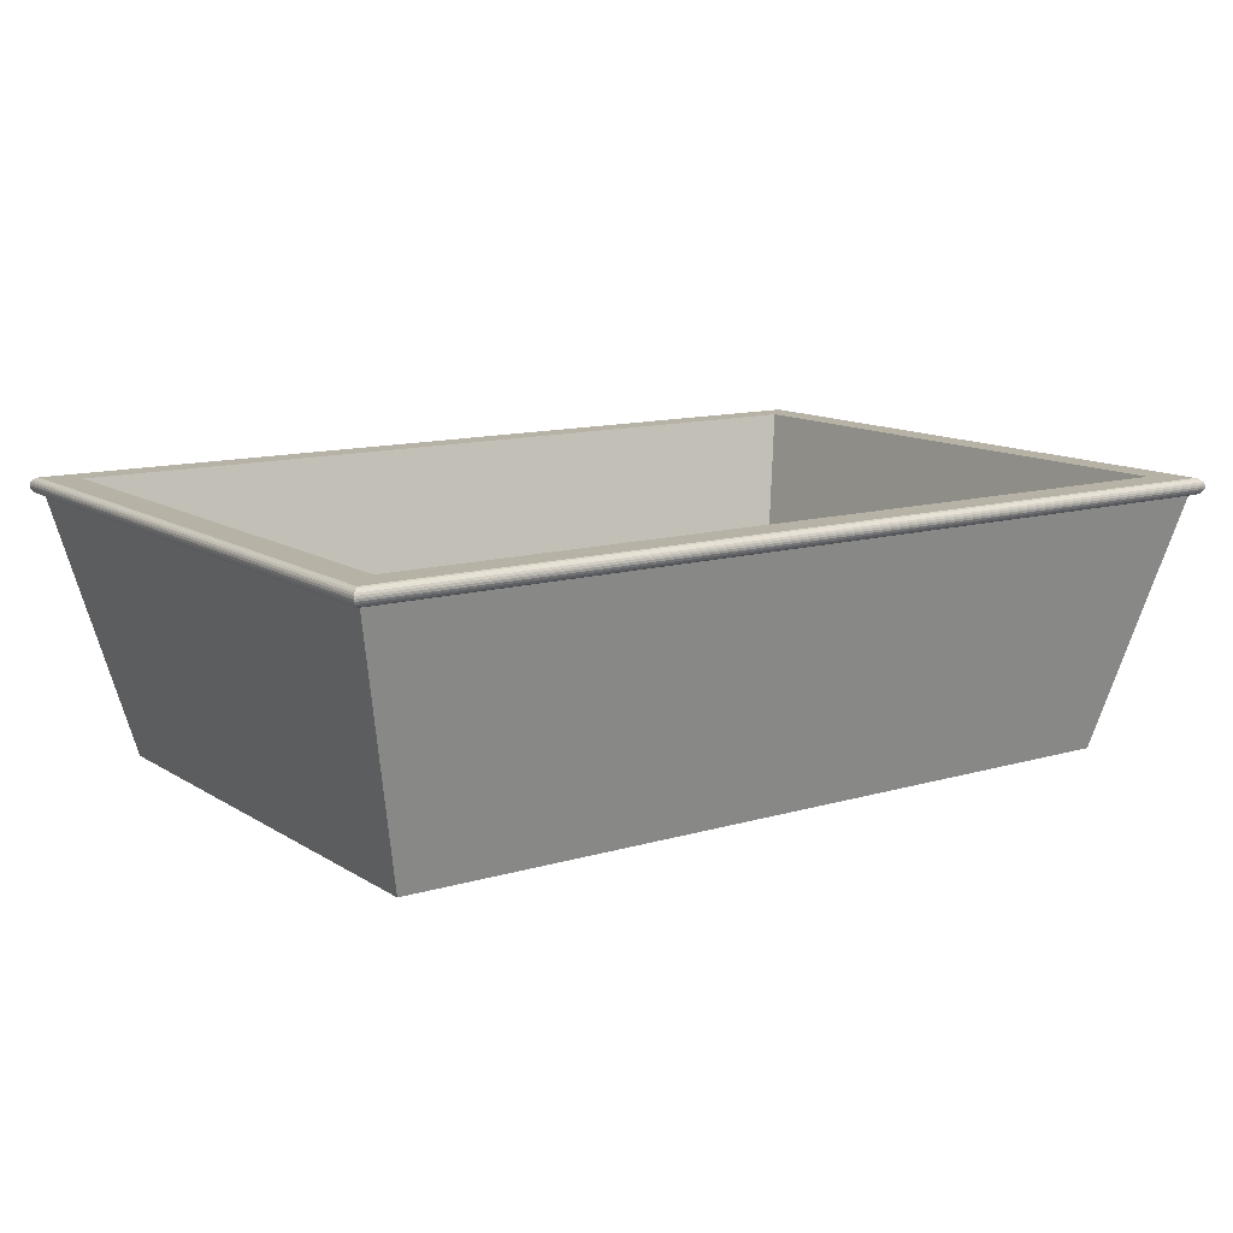
<metadata>
{"format":"obj","ext":"obj","renderer":"f3d","projection":"perspective","resolution":1024,"background":"white","views":[{"elev":12.3,"azim":-34.8,"up":"+Z"}]}
</metadata>
<code>
v 2.075 12 0.5906
v 17.9 12 0.5906
v 0.8344 13.24 5.906
v 19.14 13.24 5.906
v 0.8344 13.24 5.906
v 17.9 12 0.5906
v 17.9 12 0.5906
v 0.8344 13.24 5.906
v 19.14 13.24 5.906
v 0.8344 13.24 5.906
v 17.9 12 0.5906
v 2.075 12 0.5906
v 0.8344 0.8344 5.906
v 2.075 2.075 0.5906
v 0.8344 13.24 5.906
v 2.075 12 0.5906
v 0.8344 13.24 5.906
v 2.075 2.075 0.5906
v 2.075 2.075 0.5906
v 0.8344 13.24 5.906
v 2.075 12 0.5906
v 0.8344 13.24 5.906
v 2.075 2.075 0.5906
v 0.8344 0.8344 5.906
v 17.9 2.075 0.5906
v 2.075 2.075 0.5906
v 19.14 0.8344 5.906
v 0.8344 0.8344 5.906
v 19.14 0.8344 5.906
v 2.075 2.075 0.5906
v 2.075 2.075 0.5906
v 19.14 0.8344 5.906
v 0.8344 0.8344 5.906
v 19.14 0.8344 5.906
v 2.075 2.075 0.5906
v 17.9 2.075 0.5906
v 19.14 0.8344 5.906
v 19.14 13.24 5.906
v 17.9 2.075 0.5906
v 17.9 12 0.5906
v 17.9 2.075 0.5906
v 19.14 13.24 5.906
v 19.14 13.24 5.906
v 17.9 2.075 0.5906
v 17.9 12 0.5906
v 17.9 2.075 0.5906
v 19.14 13.24 5.906
v 19.14 0.8344 5.906
v 2.075 12 0.5906
v 2.075 2.075 0.5906
v 17.9 12 0.5906
v 17.9 2.075 0.5906
v 17.9 12 0.5906
v 2.075 2.075 0.5906
v 2.075 2.075 0.5906
v 17.9 12 0.5906
v 17.9 2.075 0.5906
v 17.9 12 0.5906
v 2.075 2.075 0.5906
v 2.075 12 0.5906
v 0.1454 13.93 5.906
v 0.8344 0.8344 5.906
v 0.1454 0.1454 5.906
v 19.83 0.1454 5.906
v 0.1454 0.1454 5.906
v 0.8344 0.8344 5.906
v 19.14 0.8344 5.906
v 19.83 0.1454 5.906
v 0.8344 0.8344 5.906
v 19.14 13.24 5.906
v 19.83 0.1454 5.906
v 19.14 0.8344 5.906
v 19.83 13.93 5.906
v 0.8344 13.24 5.906
v 0.1454 13.93 5.906
v 0.8344 0.8344 5.906
v 0.1454 13.93 5.906
v 0.8344 13.24 5.906
v 19.14 13.24 5.906
v 0.8344 13.24 5.906
v 19.83 13.93 5.906
v 19.83 0.1454 5.906
v 19.14 13.24 5.906
v 19.83 13.93 5.906
v 19.83 13.93 5.906
v 19.14 13.24 5.906
v 19.83 0.1454 5.906
v 19.83 13.93 5.906
v 0.8344 13.24 5.906
v 19.14 13.24 5.906
v 0.8344 13.24 5.906
v 0.1454 13.93 5.906
v 0.8344 0.8344 5.906
v 0.1454 13.93 5.906
v 0.8344 13.24 5.906
v 19.83 13.93 5.906
v 19.14 0.8344 5.906
v 19.83 0.1454 5.906
v 19.14 13.24 5.906
v 0.8344 0.8344 5.906
v 19.83 0.1454 5.906
v 19.14 0.8344 5.906
v 0.8344 0.8344 5.906
v 0.1454 0.1454 5.906
v 19.83 0.1454 5.906
v 0.1454 0.1454 5.906
v 0.8344 0.8344 5.906
v 0.1454 13.93 5.906
v 0.09965 13.97 5.889
v 19.88 13.97 5.889
v 0.1454 13.93 5.906
v 19.83 13.93 5.906
v 0.1454 13.93 5.906
v 19.88 13.97 5.889
v 19.88 13.97 5.889
v 0.1454 13.93 5.906
v 19.83 13.93 5.906
v 0.1454 13.93 5.906
v 19.88 13.97 5.889
v 0.09965 13.97 5.889
v 0.09965 0.09965 5.889
v 0.09965 13.97 5.889
v 0.1454 0.1454 5.906
v 0.1454 13.93 5.906
v 0.1454 0.1454 5.906
v 0.09965 13.97 5.889
v 0.09965 13.97 5.889
v 0.1454 0.1454 5.906
v 0.1454 13.93 5.906
v 0.1454 0.1454 5.906
v 0.09965 13.97 5.889
v 0.09965 0.09965 5.889
v 0.09965 0.09965 5.889
v 0.1454 0.1454 5.906
v 19.88 0.09965 5.889
v 19.83 0.1454 5.906
v 19.88 0.09965 5.889
v 0.1454 0.1454 5.906
v 0.1454 0.1454 5.906
v 19.88 0.09965 5.889
v 19.83 0.1454 5.906
v 19.88 0.09965 5.889
v 0.1454 0.1454 5.906
v 0.09965 0.09965 5.889
v 19.83 0.1454 5.906
v 19.83 13.93 5.906
v 19.88 0.09965 5.889
v 19.88 13.97 5.889
v 19.88 0.09965 5.889
v 19.83 13.93 5.906
v 19.83 13.93 5.906
v 19.88 0.09965 5.889
v 19.88 13.97 5.889
v 19.88 0.09965 5.889
v 19.83 13.93 5.906
v 19.83 0.1454 5.906
v 0.0598 14.01 5.862
v 19.92 14.01 5.862
v 0.09965 13.97 5.889
v 19.88 13.97 5.889
v 0.09965 13.97 5.889
v 19.92 14.01 5.862
v 19.92 14.01 5.862
v 0.09965 13.97 5.889
v 19.88 13.97 5.889
v 0.09965 13.97 5.889
v 19.92 14.01 5.862
v 0.0598 14.01 5.862
v 0.0598 0.0598 5.862
v 0.0598 14.01 5.862
v 0.09965 0.09965 5.889
v 0.09965 13.97 5.889
v 0.09965 0.09965 5.889
v 0.0598 14.01 5.862
v 0.0598 14.01 5.862
v 0.09965 0.09965 5.889
v 0.09965 13.97 5.889
v 0.09965 0.09965 5.889
v 0.0598 14.01 5.862
v 0.0598 0.0598 5.862
v 0.0598 0.0598 5.862
v 0.09965 0.09965 5.889
v 19.92 0.0598 5.862
v 19.88 0.09965 5.889
v 19.92 0.0598 5.862
v 0.09965 0.09965 5.889
v 0.09965 0.09965 5.889
v 19.92 0.0598 5.862
v 19.88 0.09965 5.889
v 19.92 0.0598 5.862
v 0.09965 0.09965 5.889
v 0.0598 0.0598 5.862
v 19.88 0.09965 5.889
v 19.88 13.97 5.889
v 19.92 0.0598 5.862
v 19.92 14.01 5.862
v 19.92 0.0598 5.862
v 19.88 13.97 5.889
v 19.88 13.97 5.889
v 19.92 0.0598 5.862
v 19.92 14.01 5.862
v 19.92 0.0598 5.862
v 19.88 13.97 5.889
v 19.88 0.09965 5.889
v 0.02862 14.04 5.825
v 19.95 14.04 5.825
v 0.0598 14.01 5.862
v 19.92 14.01 5.862
v 0.0598 14.01 5.862
v 19.95 14.04 5.825
v 19.95 14.04 5.825
v 0.0598 14.01 5.862
v 19.92 14.01 5.862
v 0.0598 14.01 5.862
v 19.95 14.04 5.825
v 0.02862 14.04 5.825
v 0.02862 0.02862 5.825
v 0.02862 14.04 5.825
v 0.0598 0.0598 5.862
v 0.0598 14.01 5.862
v 0.0598 0.0598 5.862
v 0.02862 14.04 5.825
v 0.02862 14.04 5.825
v 0.0598 0.0598 5.862
v 0.0598 14.01 5.862
v 0.0598 0.0598 5.862
v 0.02862 14.04 5.825
v 0.02862 0.02862 5.825
v 19.95 0.02862 5.825
v 0.02862 0.02862 5.825
v 19.92 0.0598 5.862
v 0.0598 0.0598 5.862
v 19.92 0.0598 5.862
v 0.02862 0.02862 5.825
v 0.02862 0.02862 5.825
v 19.92 0.0598 5.862
v 0.0598 0.0598 5.862
v 19.92 0.0598 5.862
v 0.02862 0.02862 5.825
v 19.95 0.02862 5.825
v 19.95 0.02862 5.825
v 19.92 0.0598 5.862
v 19.95 14.04 5.825
v 19.92 14.01 5.862
v 19.95 14.04 5.825
v 19.92 0.0598 5.862
v 19.92 0.0598 5.862
v 19.95 14.04 5.825
v 19.92 14.01 5.862
v 19.95 14.04 5.825
v 19.92 0.0598 5.862
v 19.95 0.02862 5.825
v 0.008224 14.06 5.782
v 19.97 14.06 5.782
v 0.02862 14.04 5.825
v 19.95 14.04 5.825
v 0.02862 14.04 5.825
v 19.97 14.06 5.782
v 19.97 14.06 5.782
v 0.02862 14.04 5.825
v 19.95 14.04 5.825
v 0.02862 14.04 5.825
v 19.97 14.06 5.782
v 0.008224 14.06 5.782
v 0.008224 0.008224 5.782
v 0.008224 14.06 5.782
v 0.02862 0.02862 5.825
v 0.02862 14.04 5.825
v 0.02862 0.02862 5.825
v 0.008224 14.06 5.782
v 0.008224 14.06 5.782
v 0.02862 0.02862 5.825
v 0.02862 14.04 5.825
v 0.02862 0.02862 5.825
v 0.008224 14.06 5.782
v 0.008224 0.008224 5.782
v 19.97 0.008224 5.782
v 0.008224 0.008224 5.782
v 19.95 0.02862 5.825
v 0.02862 0.02862 5.825
v 19.95 0.02862 5.825
v 0.008224 0.008224 5.782
v 0.008224 0.008224 5.782
v 19.95 0.02862 5.825
v 0.02862 0.02862 5.825
v 19.95 0.02862 5.825
v 0.008224 0.008224 5.782
v 19.97 0.008224 5.782
v 19.97 0.008224 5.782
v 19.95 0.02862 5.825
v 19.97 14.06 5.782
v 19.95 14.04 5.825
v 19.97 14.06 5.782
v 19.95 0.02862 5.825
v 19.95 0.02862 5.825
v 19.97 14.06 5.782
v 19.95 14.04 5.825
v 19.97 14.06 5.782
v 19.95 0.02862 5.825
v 19.97 0.008224 5.782
v 0 14.07 5.735
v 19.98 14.07 5.735
v 0.008224 14.06 5.782
v 19.97 14.06 5.782
v 0.008224 14.06 5.782
v 19.98 14.07 5.735
v 19.98 14.07 5.735
v 0.008224 14.06 5.782
v 19.97 14.06 5.782
v 0.008224 14.06 5.782
v 19.98 14.07 5.735
v 0 14.07 5.735
v 0 0 5.735
v 0 14.07 5.735
v 0.008224 0.008224 5.782
v 0.008224 14.06 5.782
v 0.008224 0.008224 5.782
v 0 14.07 5.735
v 0 14.07 5.735
v 0.008224 0.008224 5.782
v 0.008224 14.06 5.782
v 0.008224 0.008224 5.782
v 0 14.07 5.735
v 0 0 5.735
v 19.98 0 5.735
v 0 0 5.735
v 19.97 0.008224 5.782
v 0.008224 0.008224 5.782
v 19.97 0.008224 5.782
v 0 0 5.735
v 0 0 5.735
v 19.97 0.008224 5.782
v 0.008224 0.008224 5.782
v 19.97 0.008224 5.782
v 0 0 5.735
v 19.98 0 5.735
v 19.98 0 5.735
v 19.97 0.008224 5.782
v 19.98 14.07 5.735
v 19.97 14.06 5.782
v 19.98 14.07 5.735
v 19.97 0.008224 5.782
v 19.97 0.008224 5.782
v 19.98 14.07 5.735
v 19.97 14.06 5.782
v 19.98 14.07 5.735
v 19.97 0.008224 5.782
v 19.98 0 5.735
v 0.004511 14.07 5.688
v 19.97 14.07 5.688
v 0 14.07 5.735
v 19.98 14.07 5.735
v 0 14.07 5.735
v 19.97 14.07 5.688
v 19.97 14.07 5.688
v 0 14.07 5.735
v 19.98 14.07 5.735
v 0 14.07 5.735
v 19.97 14.07 5.688
v 0.004511 14.07 5.688
v 0 0 5.735
v 0.004511 0.004511 5.688
v 0 14.07 5.735
v 0.004511 14.07 5.688
v 0 14.07 5.735
v 0.004511 0.004511 5.688
v 0.004511 0.004511 5.688
v 0 14.07 5.735
v 0.004511 14.07 5.688
v 0 14.07 5.735
v 0.004511 0.004511 5.688
v 0 0 5.735
v 19.97 0.004511 5.688
v 0.004511 0.004511 5.688
v 19.98 0 5.735
v 0 0 5.735
v 19.98 0 5.735
v 0.004511 0.004511 5.688
v 0.004511 0.004511 5.688
v 19.98 0 5.735
v 0 0 5.735
v 19.98 0 5.735
v 0.004511 0.004511 5.688
v 19.97 0.004511 5.688
v 19.98 0 5.735
v 19.98 14.07 5.735
v 19.97 0.004511 5.688
v 19.97 14.07 5.688
v 19.97 0.004511 5.688
v 19.98 14.07 5.735
v 19.98 14.07 5.735
v 19.97 0.004511 5.688
v 19.97 14.07 5.688
v 19.97 0.004511 5.688
v 19.98 14.07 5.735
v 19.98 0 5.735
v 0.02145 14.05 5.643
v 19.95 14.05 5.643
v 0.004511 14.07 5.688
v 19.97 14.07 5.688
v 0.004511 14.07 5.688
v 19.95 14.05 5.643
v 19.95 14.05 5.643
v 0.004511 14.07 5.688
v 19.97 14.07 5.688
v 0.004511 14.07 5.688
v 19.95 14.05 5.643
v 0.02145 14.05 5.643
v 0.004511 0.004511 5.688
v 0.02145 0.02145 5.643
v 0.004511 14.07 5.688
v 0.02145 14.05 5.643
v 0.004511 14.07 5.688
v 0.02145 0.02145 5.643
v 0.02145 0.02145 5.643
v 0.004511 14.07 5.688
v 0.02145 14.05 5.643
v 0.004511 14.07 5.688
v 0.02145 0.02145 5.643
v 0.004511 0.004511 5.688
v 19.95 0.02145 5.643
v 0.02145 0.02145 5.643
v 19.97 0.004511 5.688
v 0.004511 0.004511 5.688
v 19.97 0.004511 5.688
v 0.02145 0.02145 5.643
v 0.02145 0.02145 5.643
v 19.97 0.004511 5.688
v 0.004511 0.004511 5.688
v 19.97 0.004511 5.688
v 0.02145 0.02145 5.643
v 19.95 0.02145 5.643
v 19.97 0.004511 5.688
v 19.97 14.07 5.688
v 19.95 0.02145 5.643
v 19.95 14.05 5.643
v 19.95 0.02145 5.643
v 19.97 14.07 5.688
v 19.97 14.07 5.688
v 19.95 0.02145 5.643
v 19.95 14.05 5.643
v 19.95 0.02145 5.643
v 19.97 14.07 5.688
v 19.97 0.004511 5.688
v 0.04966 14.02 5.604
v 19.93 14.02 5.604
v 0.02145 14.05 5.643
v 19.95 14.05 5.643
v 0.02145 14.05 5.643
v 19.93 14.02 5.604
v 19.93 14.02 5.604
v 0.02145 14.05 5.643
v 19.95 14.05 5.643
v 0.02145 14.05 5.643
v 19.93 14.02 5.604
v 0.04966 14.02 5.604
v 0.02145 0.02145 5.643
v 0.04966 0.04966 5.604
v 0.02145 14.05 5.643
v 0.04966 14.02 5.604
v 0.02145 14.05 5.643
v 0.04966 0.04966 5.604
v 0.04966 0.04966 5.604
v 0.02145 14.05 5.643
v 0.04966 14.02 5.604
v 0.02145 14.05 5.643
v 0.04966 0.04966 5.604
v 0.02145 0.02145 5.643
v 19.93 0.04966 5.604
v 0.04966 0.04966 5.604
v 19.95 0.02145 5.643
v 0.02145 0.02145 5.643
v 19.95 0.02145 5.643
v 0.04966 0.04966 5.604
v 0.04966 0.04966 5.604
v 19.95 0.02145 5.643
v 0.02145 0.02145 5.643
v 19.95 0.02145 5.643
v 0.04966 0.04966 5.604
v 19.93 0.04966 5.604
v 19.95 0.02145 5.643
v 19.95 14.05 5.643
v 19.93 0.04966 5.604
v 19.93 14.02 5.604
v 19.93 0.04966 5.604
v 19.95 14.05 5.643
v 19.95 14.05 5.643
v 19.93 0.04966 5.604
v 19.93 14.02 5.604
v 19.93 0.04966 5.604
v 19.95 14.05 5.643
v 19.95 0.02145 5.643
v 0.04966 14.02 5.604
v 0.08722 13.98 5.574
v 19.93 14.02 5.604
v 19.89 13.98 5.574
v 19.93 14.02 5.604
v 0.08722 13.98 5.574
v 0.08722 13.98 5.574
v 19.93 14.02 5.604
v 19.89 13.98 5.574
v 19.93 14.02 5.604
v 0.08722 13.98 5.574
v 0.04966 14.02 5.604
v 0.04966 14.02 5.604
v 0.04966 0.04966 5.604
v 0.08722 13.98 5.574
v 0.08722 0.08722 5.574
v 0.08722 13.98 5.574
v 0.04966 0.04966 5.604
v 0.04966 0.04966 5.604
v 0.08722 13.98 5.574
v 0.08722 0.08722 5.574
v 0.08722 13.98 5.574
v 0.04966 0.04966 5.604
v 0.04966 14.02 5.604
v 0.04966 0.04966 5.604
v 19.93 0.04966 5.604
v 0.08722 0.08722 5.574
v 19.89 0.08722 5.574
v 0.08722 0.08722 5.574
v 19.93 0.04966 5.604
v 19.93 0.04966 5.604
v 0.08722 0.08722 5.574
v 19.89 0.08722 5.574
v 0.08722 0.08722 5.574
v 19.93 0.04966 5.604
v 0.04966 0.04966 5.604
v 19.89 13.98 5.574
v 19.89 0.08722 5.574
v 19.93 14.02 5.604
v 19.93 0.04966 5.604
v 19.93 14.02 5.604
v 19.89 0.08722 5.574
v 19.89 0.08722 5.574
v 19.93 14.02 5.604
v 19.93 0.04966 5.604
v 19.93 14.02 5.604
v 19.89 0.08722 5.574
v 19.89 13.98 5.574
v 0.08722 13.98 5.574
v 0.1316 13.94 5.554
v 19.89 13.98 5.574
v 19.84 13.94 5.554
v 19.89 13.98 5.574
v 0.1316 13.94 5.554
v 0.1316 13.94 5.554
v 19.89 13.98 5.574
v 19.84 13.94 5.554
v 19.89 13.98 5.574
v 0.1316 13.94 5.554
v 0.08722 13.98 5.574
v 0.08722 13.98 5.574
v 0.08722 0.08722 5.574
v 0.1316 13.94 5.554
v 0.1316 0.1316 5.554
v 0.1316 13.94 5.554
v 0.08722 0.08722 5.574
v 0.08722 0.08722 5.574
v 0.1316 13.94 5.554
v 0.1316 0.1316 5.554
v 0.1316 13.94 5.554
v 0.08722 0.08722 5.574
v 0.08722 13.98 5.574
v 0.08722 0.08722 5.574
v 19.89 0.08722 5.574
v 0.1316 0.1316 5.554
v 19.84 0.1316 5.554
v 0.1316 0.1316 5.554
v 19.89 0.08722 5.574
v 19.89 0.08722 5.574
v 0.1316 0.1316 5.554
v 19.84 0.1316 5.554
v 0.1316 0.1316 5.554
v 19.89 0.08722 5.574
v 0.08722 0.08722 5.574
v 19.84 13.94 5.554
v 19.84 0.1316 5.554
v 19.89 13.98 5.574
v 19.89 0.08722 5.574
v 19.89 13.98 5.574
v 19.84 0.1316 5.554
v 19.84 0.1316 5.554
v 19.89 13.98 5.574
v 19.89 0.08722 5.574
v 19.89 13.98 5.574
v 19.84 0.1316 5.554
v 19.84 13.94 5.554
v 0.1316 13.94 5.554
v 0.1797 13.89 5.546
v 19.84 13.94 5.554
v 19.8 13.89 5.546
v 19.84 13.94 5.554
v 0.1797 13.89 5.546
v 0.1797 13.89 5.546
v 19.84 13.94 5.554
v 19.8 13.89 5.546
v 19.84 13.94 5.554
v 0.1797 13.89 5.546
v 0.1316 13.94 5.554
v 0.1316 13.94 5.554
v 0.1316 0.1316 5.554
v 0.1797 13.89 5.546
v 0.1797 0.1797 5.546
v 0.1797 13.89 5.546
v 0.1316 0.1316 5.554
v 0.1316 0.1316 5.554
v 0.1797 13.89 5.546
v 0.1797 0.1797 5.546
v 0.1797 13.89 5.546
v 0.1316 0.1316 5.554
v 0.1316 13.94 5.554
v 0.1316 0.1316 5.554
v 19.84 0.1316 5.554
v 0.1797 0.1797 5.546
v 19.8 0.1797 5.546
v 0.1797 0.1797 5.546
v 19.84 0.1316 5.554
v 19.84 0.1316 5.554
v 0.1797 0.1797 5.546
v 19.8 0.1797 5.546
v 0.1797 0.1797 5.546
v 19.84 0.1316 5.554
v 0.1316 0.1316 5.554
v 19.8 13.89 5.546
v 19.8 0.1797 5.546
v 19.84 13.94 5.554
v 19.84 0.1316 5.554
v 19.84 13.94 5.554
v 19.8 0.1797 5.546
v 19.8 0.1797 5.546
v 19.84 13.94 5.554
v 19.84 0.1316 5.554
v 19.84 13.94 5.554
v 19.8 0.1797 5.546
v 19.8 13.89 5.546
v 0.1797 13.89 5.546
v 0.2283 13.84 5.55
v 19.8 13.89 5.546
v 19.75 13.84 5.55
v 19.8 13.89 5.546
v 0.2283 13.84 5.55
v 0.2283 13.84 5.55
v 19.8 13.89 5.546
v 19.75 13.84 5.55
v 19.8 13.89 5.546
v 0.2283 13.84 5.55
v 0.1797 13.89 5.546
v 0.1797 13.89 5.546
v 0.1797 0.1797 5.546
v 0.2283 13.84 5.55
v 0.2283 0.2283 5.55
v 0.2283 13.84 5.55
v 0.1797 0.1797 5.546
v 0.1797 0.1797 5.546
v 0.2283 13.84 5.55
v 0.2283 0.2283 5.55
v 0.2283 13.84 5.55
v 0.1797 0.1797 5.546
v 0.1797 13.89 5.546
v 0.1797 0.1797 5.546
v 19.8 0.1797 5.546
v 0.2283 0.2283 5.55
v 19.75 0.2283 5.55
v 0.2283 0.2283 5.55
v 19.8 0.1797 5.546
v 19.8 0.1797 5.546
v 0.2283 0.2283 5.55
v 19.75 0.2283 5.55
v 0.2283 0.2283 5.55
v 19.8 0.1797 5.546
v 0.1797 0.1797 5.546
v 19.75 13.84 5.55
v 19.75 0.2283 5.55
v 19.8 13.89 5.546
v 19.8 0.1797 5.546
v 19.8 13.89 5.546
v 19.75 0.2283 5.55
v 19.75 0.2283 5.55
v 19.8 13.89 5.546
v 19.8 0.1797 5.546
v 19.8 13.89 5.546
v 19.75 0.2283 5.55
v 19.75 13.84 5.55
v 1.523 12.55 1.421e-14
v 18.45 12.55 1.421e-14
v 0.2283 13.84 5.55
v 19.75 13.84 5.55
v 0.2283 13.84 5.55
v 18.45 12.55 1.421e-14
v 18.45 12.55 1.421e-14
v 0.2283 13.84 5.55
v 19.75 13.84 5.55
v 0.2283 13.84 5.55
v 18.45 12.55 1.421e-14
v 1.523 12.55 1.421e-14
v 0.2283 0.2283 5.55
v 1.523 1.523 0
v 0.2283 13.84 5.55
v 1.523 12.55 1.421e-14
v 0.2283 13.84 5.55
v 1.523 1.523 0
v 1.523 1.523 0
v 0.2283 13.84 5.55
v 1.523 12.55 1.421e-14
v 0.2283 13.84 5.55
v 1.523 1.523 0
v 0.2283 0.2283 5.55
v 18.45 1.523 0
v 1.523 1.523 0
v 19.75 0.2283 5.55
v 0.2283 0.2283 5.55
v 19.75 0.2283 5.55
v 1.523 1.523 0
v 1.523 1.523 0
v 19.75 0.2283 5.55
v 0.2283 0.2283 5.55
v 19.75 0.2283 5.55
v 1.523 1.523 0
v 18.45 1.523 0
v 19.75 0.2283 5.55
v 19.75 13.84 5.55
v 18.45 1.523 0
v 18.45 12.55 1.421e-14
v 18.45 1.523 0
v 19.75 13.84 5.55
v 19.75 13.84 5.55
v 18.45 1.523 0
v 18.45 12.55 1.421e-14
v 18.45 1.523 0
v 19.75 13.84 5.55
v 19.75 0.2283 5.55
v 1.523 12.55 1.421e-14
v 1.523 1.523 0
v 18.45 12.55 1.421e-14
v 18.45 1.523 0
v 18.45 12.55 1.421e-14
v 1.523 1.523 0
v 1.523 1.523 0
v 18.45 12.55 1.421e-14
v 18.45 1.523 0
v 18.45 12.55 1.421e-14
v 1.523 1.523 0
v 1.523 12.55 1.421e-14
g basket
f 1 2 3
f 4 5 6
f 7 8 9
f 10 11 12
f 13 14 15
f 16 17 18
f 19 20 21
f 22 23 24
f 25 26 27
f 28 29 30
f 31 32 33
f 34 35 36
f 37 38 39
f 40 41 42
f 43 44 45
f 46 47 48
f 49 50 51
f 52 53 54
f 55 56 57
f 58 59 60
f 61 62 63
f 64 65 66
f 67 68 69
f 70 71 72
f 73 74 75
f 76 77 78
f 79 80 81
f 82 83 84
f 85 86 87
f 88 89 90
f 91 92 93
f 94 95 96
f 97 98 99
f 100 101 102
f 103 104 105
f 106 107 108
f 109 110 111
f 112 113 114
f 115 116 117
f 118 119 120
f 121 122 123
f 124 125 126
f 127 128 129
f 130 131 132
f 133 134 135
f 136 137 138
f 139 140 141
f 142 143 144
f 145 146 147
f 148 149 150
f 151 152 153
f 154 155 156
f 157 158 159
f 160 161 162
f 163 164 165
f 166 167 168
f 169 170 171
f 172 173 174
f 175 176 177
f 178 179 180
f 181 182 183
f 184 185 186
f 187 188 189
f 190 191 192
f 193 194 195
f 196 197 198
f 199 200 201
f 202 203 204
f 205 206 207
f 208 209 210
f 211 212 213
f 214 215 216
f 217 218 219
f 220 221 222
f 223 224 225
f 226 227 228
f 229 230 231
f 232 233 234
f 235 236 237
f 238 239 240
f 241 242 243
f 244 245 246
f 247 248 249
f 250 251 252
f 253 254 255
f 256 257 258
f 259 260 261
f 262 263 264
f 265 266 267
f 268 269 270
f 271 272 273
f 274 275 276
f 277 278 279
f 280 281 282
f 283 284 285
f 286 287 288
f 289 290 291
f 292 293 294
f 295 296 297
f 298 299 300
f 301 302 303
f 304 305 306
f 307 308 309
f 310 311 312
f 313 314 315
f 316 317 318
f 319 320 321
f 322 323 324
f 325 326 327
f 328 329 330
f 331 332 333
f 334 335 336
f 337 338 339
f 340 341 342
f 343 344 345
f 346 347 348
f 349 350 351
f 352 353 354
f 355 356 357
f 358 359 360
f 361 362 363
f 364 365 366
f 367 368 369
f 370 371 372
f 373 374 375
f 376 377 378
f 379 380 381
f 382 383 384
f 385 386 387
f 388 389 390
f 391 392 393
f 394 395 396
f 397 398 399
f 400 401 402
f 403 404 405
f 406 407 408
f 409 410 411
f 412 413 414
f 415 416 417
f 418 419 420
f 421 422 423
f 424 425 426
f 427 428 429
f 430 431 432
f 433 434 435
f 436 437 438
f 439 440 441
f 442 443 444
f 445 446 447
f 448 449 450
f 451 452 453
f 454 455 456
f 457 458 459
f 460 461 462
f 463 464 465
f 466 467 468
f 469 470 471
f 472 473 474
f 475 476 477
f 478 479 480
f 481 482 483
f 484 485 486
f 487 488 489
f 490 491 492
f 493 494 495
f 496 497 498
f 499 500 501
f 502 503 504
f 505 506 507
f 508 509 510
f 511 512 513
f 514 515 516
f 517 518 519
f 520 521 522
f 523 524 525
f 526 527 528
f 529 530 531
f 532 533 534
f 535 536 537
f 538 539 540
f 541 542 543
f 544 545 546
f 547 548 549
f 550 551 552
f 553 554 555
f 556 557 558
f 559 560 561
f 562 563 564
f 565 566 567
f 568 569 570
f 571 572 573
f 574 575 576
f 577 578 579
f 580 581 582
f 583 584 585
f 586 587 588
f 589 590 591
f 592 593 594
f 595 596 597
f 598 599 600
f 601 602 603
f 604 605 606
f 607 608 609
f 610 611 612
f 613 614 615
f 616 617 618
f 619 620 621
f 622 623 624
f 625 626 627
f 628 629 630
f 631 632 633
f 634 635 636
f 637 638 639
f 640 641 642
f 643 644 645
f 646 647 648
f 649 650 651
f 652 653 654
f 655 656 657
f 658 659 660
f 661 662 663
f 664 665 666
f 667 668 669
f 670 671 672
f 673 674 675
f 676 677 678
f 679 680 681
f 682 683 684
f 685 686 687
f 688 689 690
f 691 692 693
f 694 695 696
f 697 698 699
f 700 701 702
f 703 704 705
f 706 707 708
f 709 710 711
f 712 713 714
f 715 716 717
f 718 719 720
f 721 722 723
f 724 725 726
f 727 728 729
f 730 731 732
f 733 734 735
f 736 737 738
f 739 740 741
f 742 743 744

</code>
